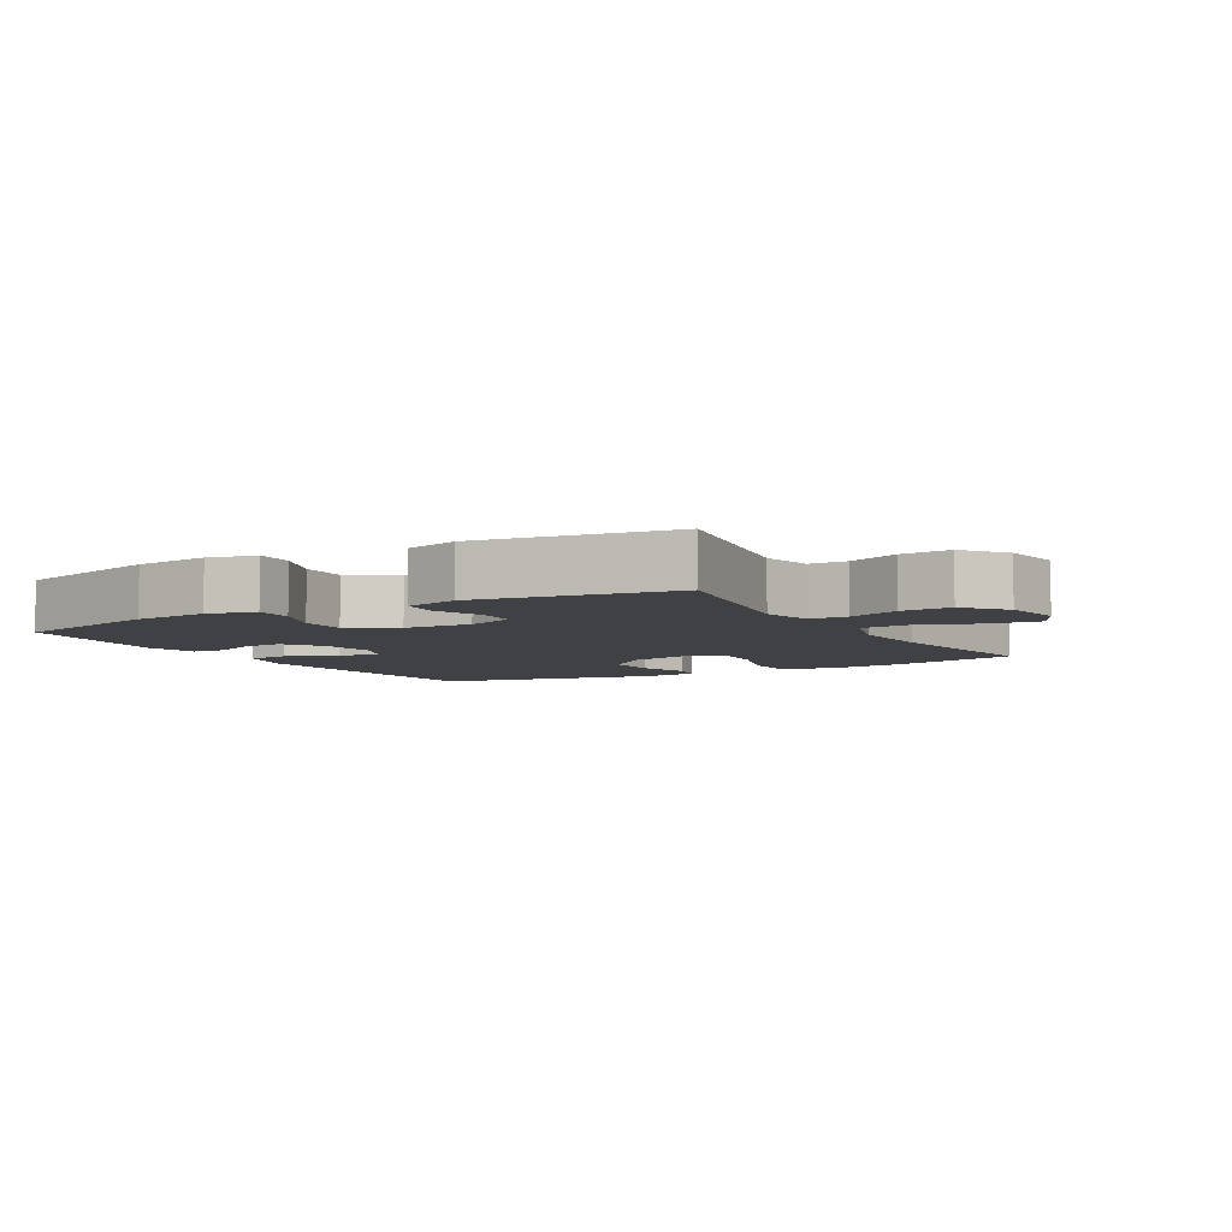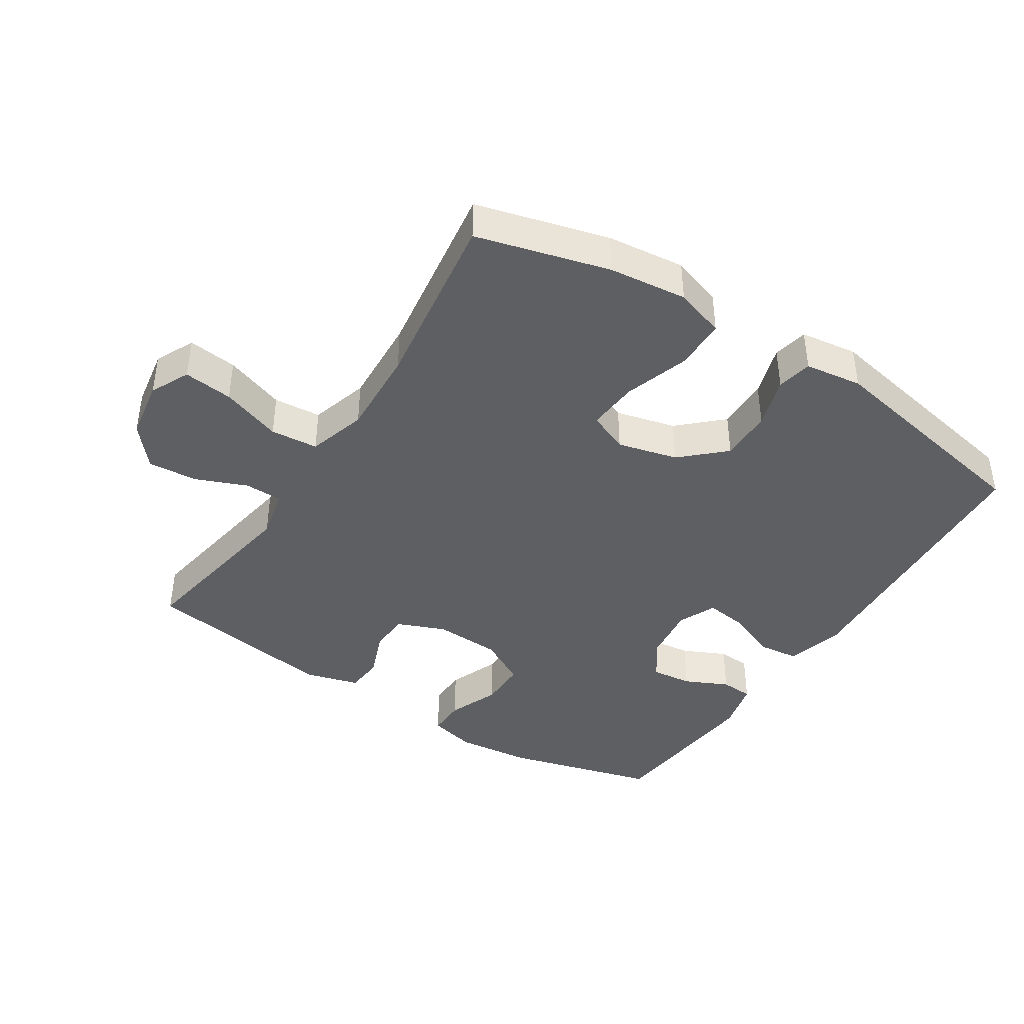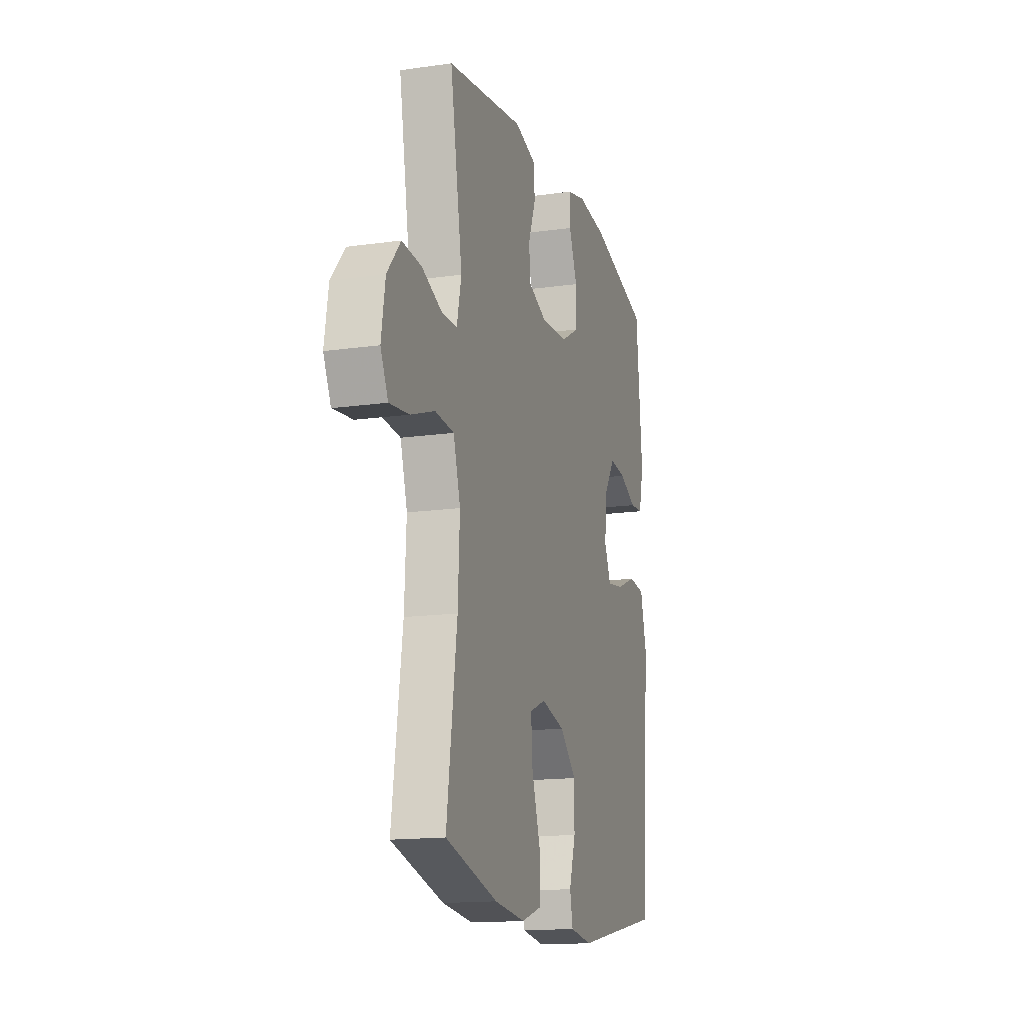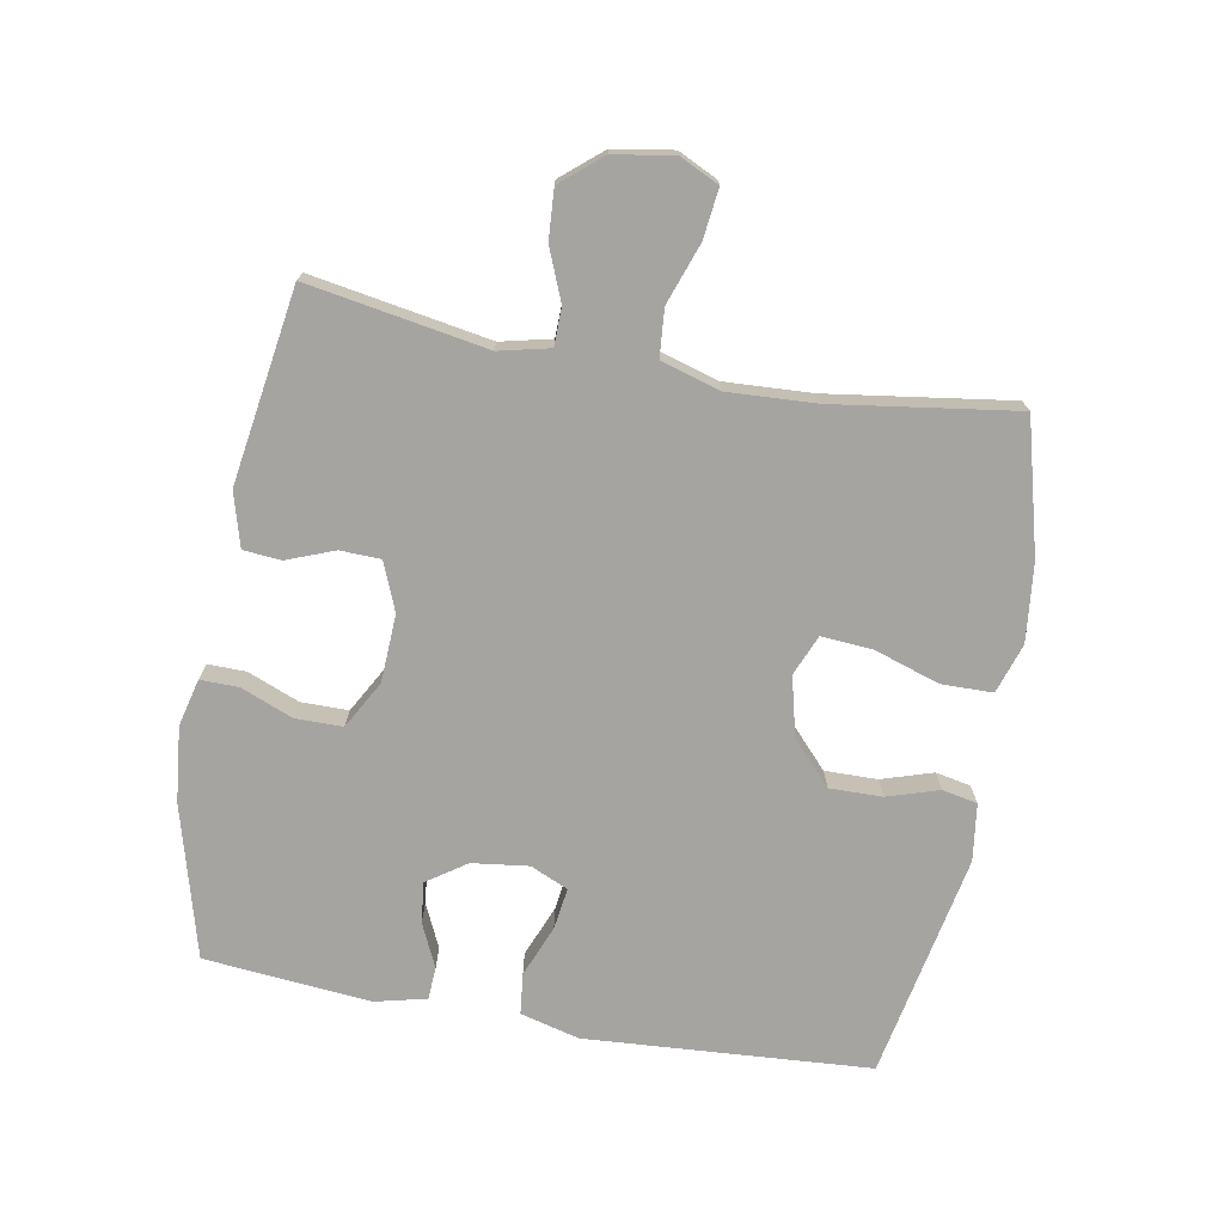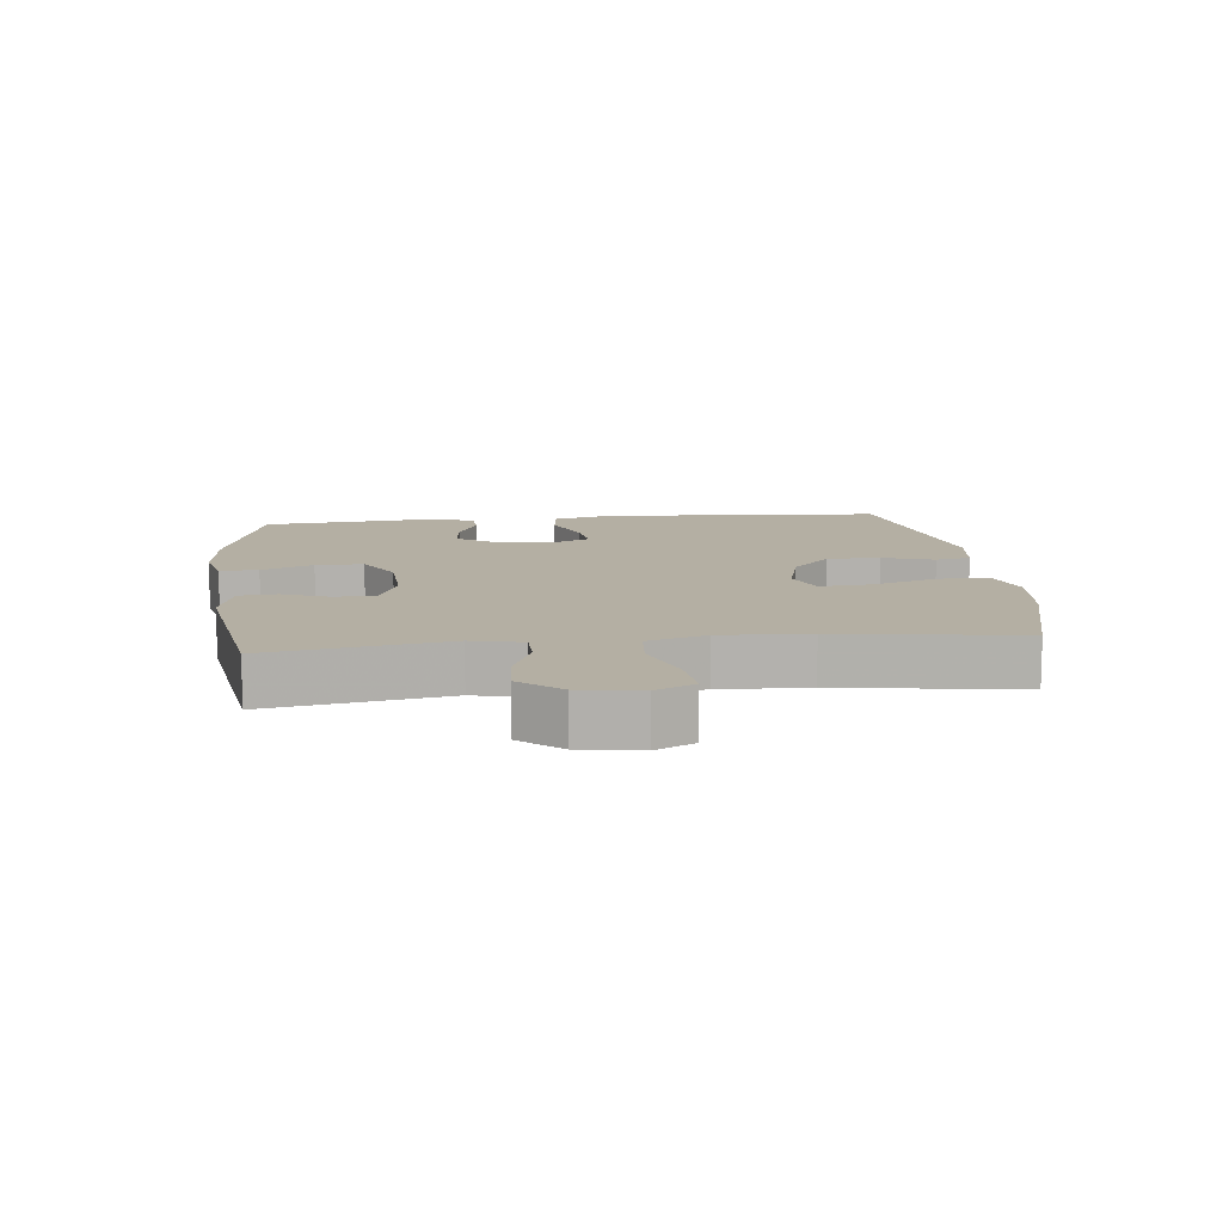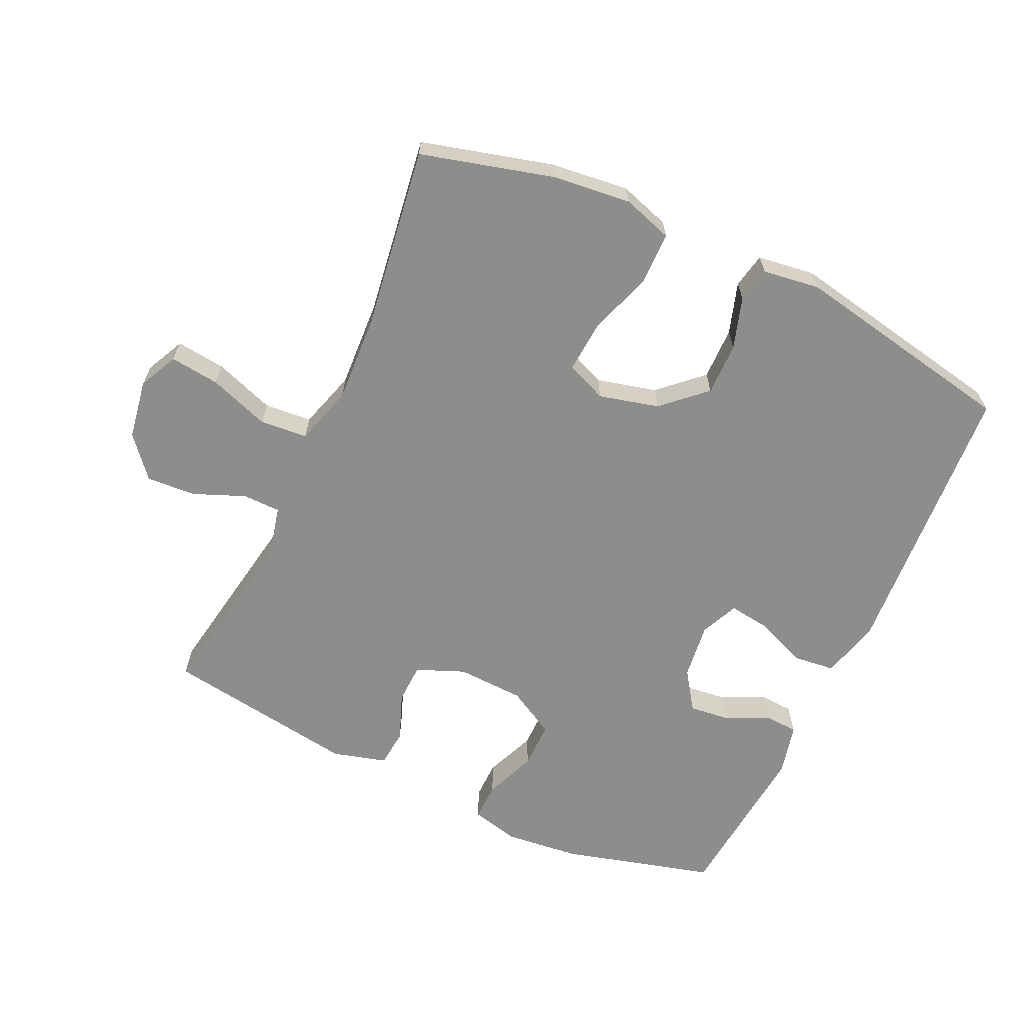
<metadata>
{"format":"obj","ext":"obj","renderer":"f3d","projection":"perspective","resolution":1024,"background":"white","views":[{"elev":-5.9,"azim":29.7,"up":"+Y"},{"elev":-41.3,"azim":147.4,"up":"+Y"},{"elev":-15.4,"azim":106.7,"up":"+Z"},{"elev":-73.2,"azim":79.8,"up":"+Y"},{"elev":11.2,"azim":83.7,"up":"+Y"},{"elev":-64.5,"azim":155.2,"up":"+Y"}]}
</metadata>
<code>
v -0.5 0.07 -0.5
v -0.529 0.07 -0.062
v -0.505 0.07 0.029
v -0.442 0.07 0.036
v -0.363 0.07 0.004
v -0.299 0.07 -0.005
v -0.273 0.07 0.053
v -0.284 0.07 0.14
v -0.325 0.07 0.2
v -0.388 0.07 0.193
v -0.455 0.07 0.162
v -0.505 0.07 0.165
v -0.524 0.07 0.244
v -0.5 0.07 0.5
v -0.266 0.07 0.563
v -0.151 0.07 0.575
v -0.078 0.07 0.557
v -0.079 0.07 0.498
v -0.111 0.07 0.419
v -0.111 0.07 0.346
v -0.038 0.07 0.305
v 0.066 0.07 0.3
v 0.14 0.07 0.33
v 0.142 0.07 0.392
v 0.114 0.07 0.465
v 0.119 0.07 0.523
v 0.202 0.07 0.546
v 0.5 0.07 0.5
v 0.453 0.07 0.226
v 0.471 0.07 0.148
v 0.529 0.07 0.147
v 0.608 0.07 0.179
v 0.684 0.07 0.184
v 0.736 0.07 0.122
v 0.751 0.07 0.03
v 0.722 0.07 -0.03
v 0.646 0.07 -0.021
v 0.553 0.07 0.012
v 0.48 0.07 0.006
v 0.453 0.07 -0.084
v 0.46 0.07 -0.22
v 0.5 0.07 -0.5
v 0.297 0.07 -0.554
v 0.177 0.07 -0.567
v 0.1 0.07 -0.542
v 0.099 0.07 -0.463
v 0.132 0.07 -0.363
v 0.138 0.07 -0.284
v 0.076 0.07 -0.258
v -0.016 0.07 -0.281
v -0.081 0.07 -0.341
v -0.08 0.07 -0.422
v -0.055 0.07 -0.501
v -0.066 0.07 -0.555
v -0.154 0.07 -0.567
v -0.5 0 -0.5
v -0.529 0 -0.062
v -0.505 0 0.029
v -0.442 0 0.036
v -0.363 0 0.004
v -0.299 0 -0.005
v -0.273 0 0.053
v -0.284 0 0.14
v -0.325 0 0.2
v -0.388 0 0.193
v -0.455 0 0.162
v -0.505 0 0.165
v -0.524 0 0.244
v -0.5 0 0.5
v -0.266 0 0.563
v -0.151 0 0.575
v -0.078 0 0.557
v -0.079 0 0.498
v -0.111 0 0.419
v -0.111 0 0.346
v -0.038 0 0.305
v 0.066 0 0.3
v 0.14 0 0.33
v 0.142 0 0.392
v 0.114 0 0.465
v 0.119 0 0.523
v 0.202 0 0.546
v 0.5 0 0.5
v 0.453 0 0.226
v 0.471 0 0.148
v 0.529 0 0.147
v 0.608 0 0.179
v 0.684 0 0.184
v 0.736 0 0.122
v 0.751 0 0.03
v 0.722 0 -0.03
v 0.646 0 -0.021
v 0.553 0 0.012
v 0.48 0 0.006
v 0.453 0 -0.084
v 0.46 0 -0.22
v 0.5 0 -0.5
v 0.297 0 -0.554
v 0.177 0 -0.567
v 0.1 0 -0.542
v 0.099 0 -0.463
v 0.132 0 -0.363
v 0.138 0 -0.284
v 0.076 0 -0.258
v -0.016 0 -0.281
v -0.081 0 -0.341
v -0.08 0 -0.422
v -0.055 0 -0.501
v -0.066 0 -0.555
v -0.154 0 -0.567
f 52 53 54 55
f 51 52 55 1
f 50 51 1 2
f 49 50 2 3
f 48 49 3 4
f 44 45 46 47
f 44 47 48
f 41 42 43 44
f 40 41 44 48
f 39 40 48
f 35 36 37 38
f 35 38 39
f 34 35 39
f 31 32 33 34
f 30 31 34 39
f 29 30 39 48
f 24 25 26 27
f 23 24 27 28
f 16 17 18 19
f 16 19 20
f 15 16 20
f 14 15 20
f 13 14 20 21
f 10 11 12 13
f 9 10 13 21
f 48 4 5
f 48 5 6
f 23 28 29 48
f 22 23 48 6
f 8 9 21 22
f 7 8 22
f 6 7 22
f 110 109 108 107
f 56 110 107 106
f 57 56 106 105
f 58 57 105 104
f 59 58 104 103
f 102 101 100 99
f 103 102 99
f 99 98 97 96
f 103 99 96 95
f 103 95 94
f 93 92 91 90
f 94 93 90
f 94 90 89
f 89 88 87 86
f 94 89 86 85
f 103 94 85 84
f 82 81 80 79
f 83 82 79 78
f 74 73 72 71
f 75 74 71
f 75 71 70
f 75 70 69
f 76 75 69 68
f 68 67 66 65
f 76 68 65 64
f 60 59 103
f 61 60 103
f 103 84 83 78
f 61 103 78 77
f 77 76 64 63
f 77 63 62
f 77 62 61
f 1 56 57 2
f 2 57 58 3
f 3 58 59 4
f 4 59 60 5
f 5 60 61 6
f 6 61 62 7
f 7 62 63 8
f 8 63 64 9
f 9 64 65 10
f 10 65 66 11
f 11 66 67 12
f 12 67 68 13
f 13 68 69 14
f 14 69 70 15
f 15 70 71 16
f 16 71 72 17
f 17 72 73 18
f 18 73 74 19
f 19 74 75 20
f 20 75 76 21
f 21 76 77 22
f 22 77 78 23
f 23 78 79 24
f 24 79 80 25
f 25 80 81 26
f 26 81 82 27
f 27 82 83 28
f 28 83 84 29
f 29 84 85 30
f 30 85 86 31
f 31 86 87 32
f 32 87 88 33
f 33 88 89 34
f 34 89 90 35
f 35 90 91 36
f 36 91 92 37
f 37 92 93 38
f 38 93 94 39
f 39 94 95 40
f 40 95 96 41
f 41 96 97 42
f 42 97 98 43
f 43 98 99 44
f 44 99 100 45
f 45 100 101 46
f 46 101 102 47
f 47 102 103 48
f 48 103 104 49
f 49 104 105 50
f 50 105 106 51
f 51 106 107 52
f 52 107 108 53
f 53 108 109 54
f 54 109 110 55
f 55 110 56 1

</code>
